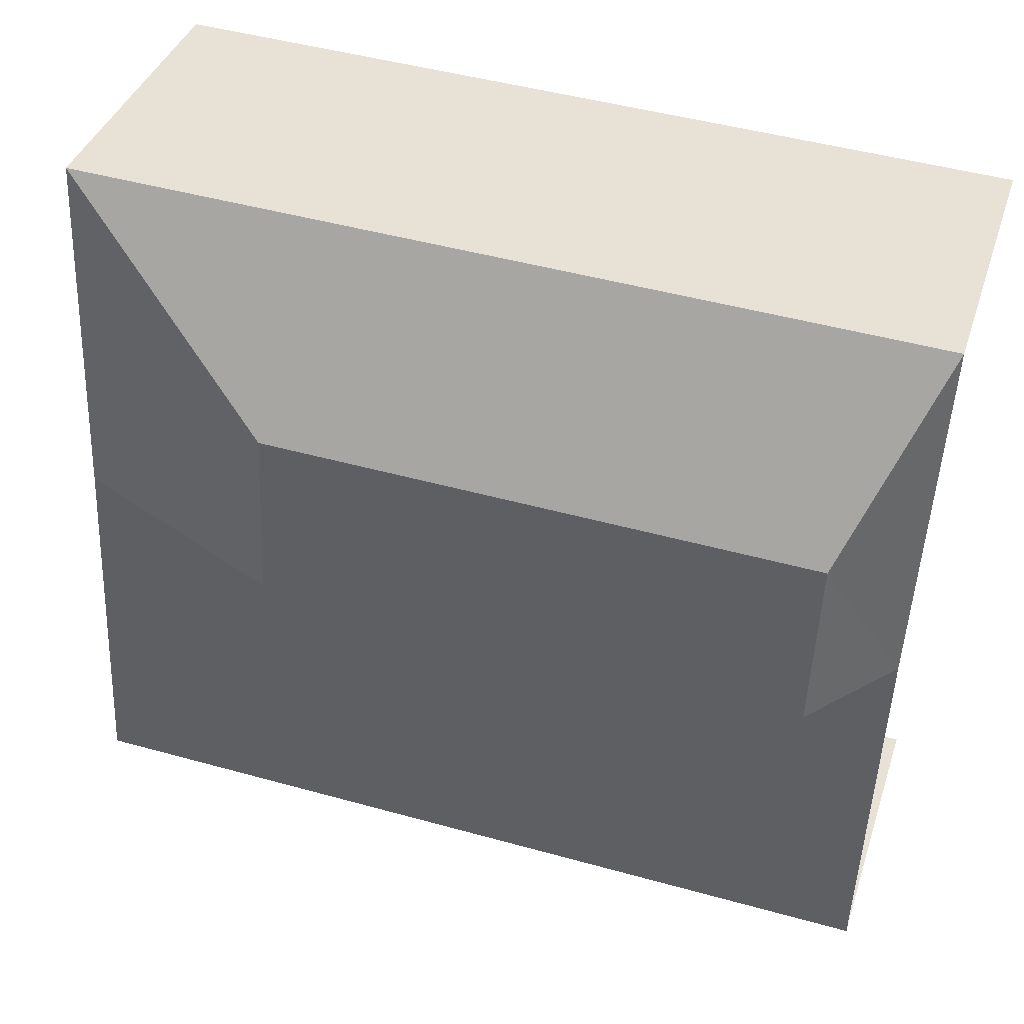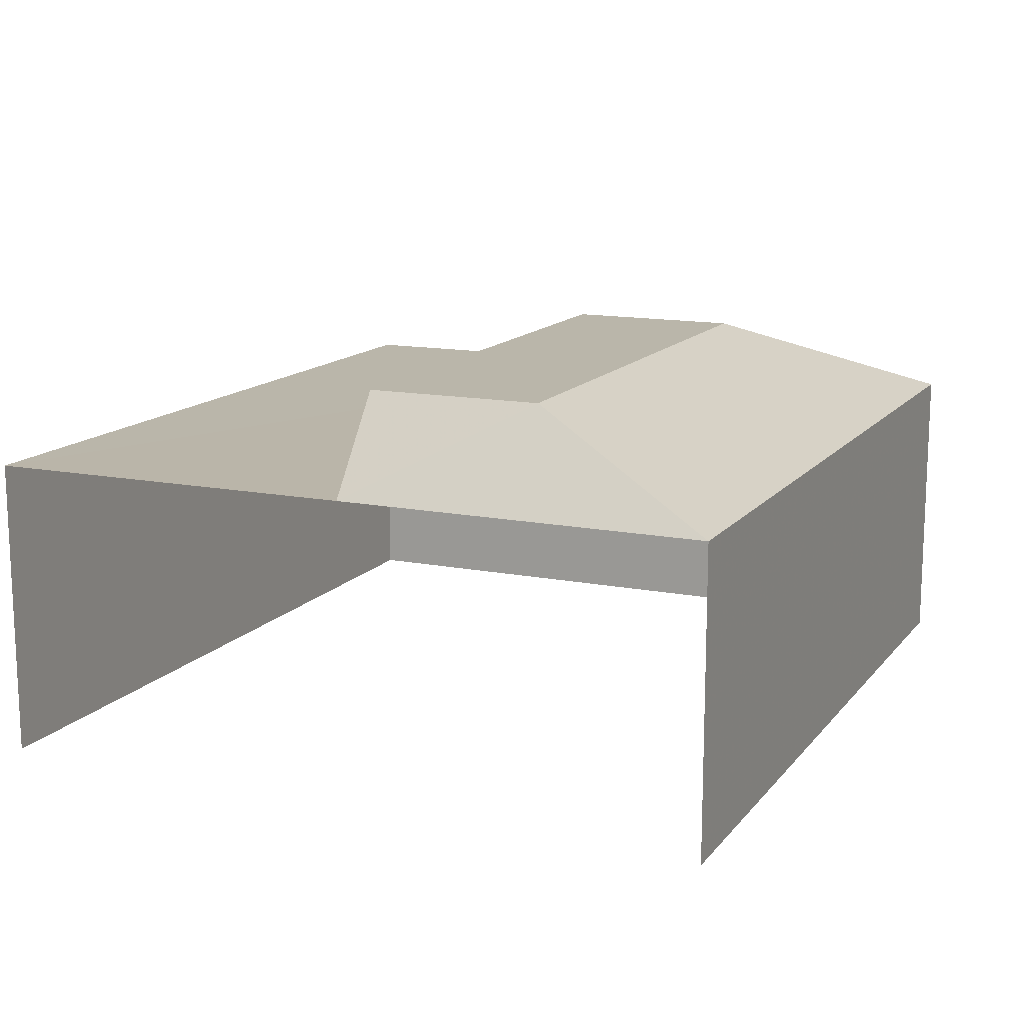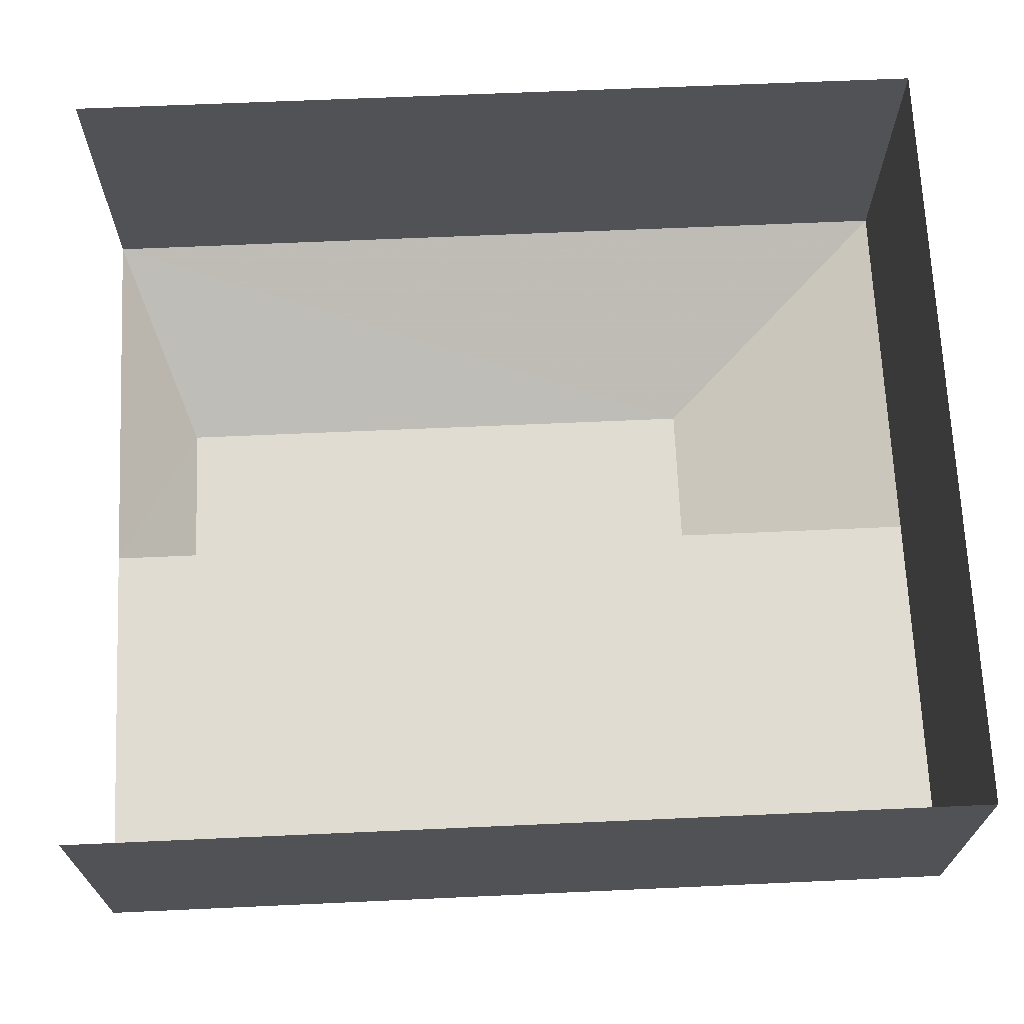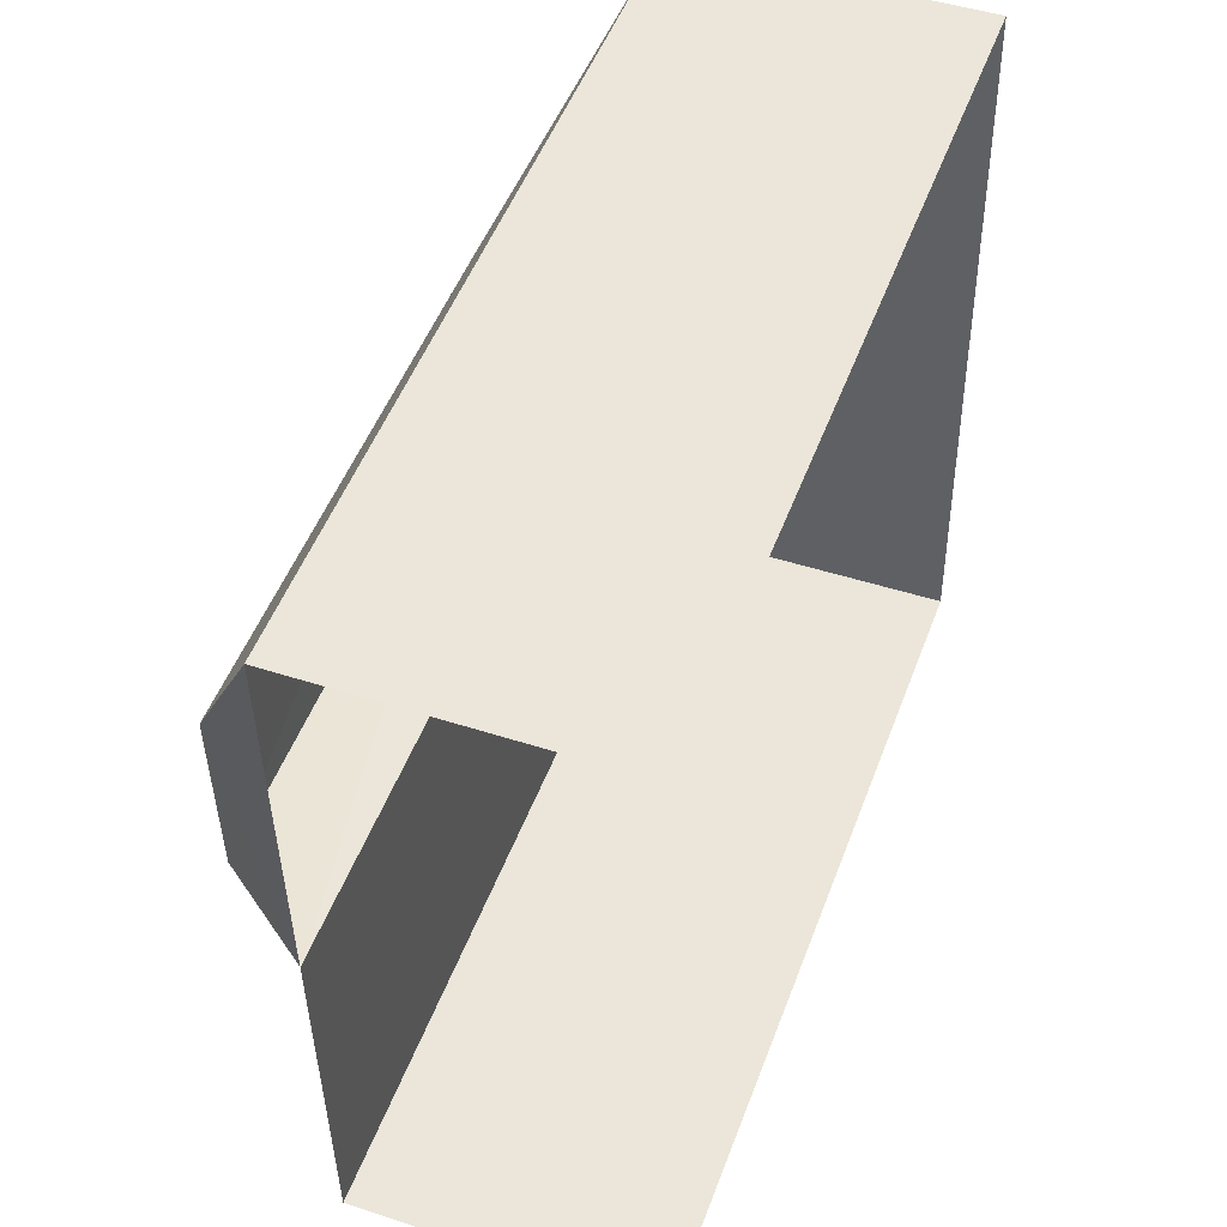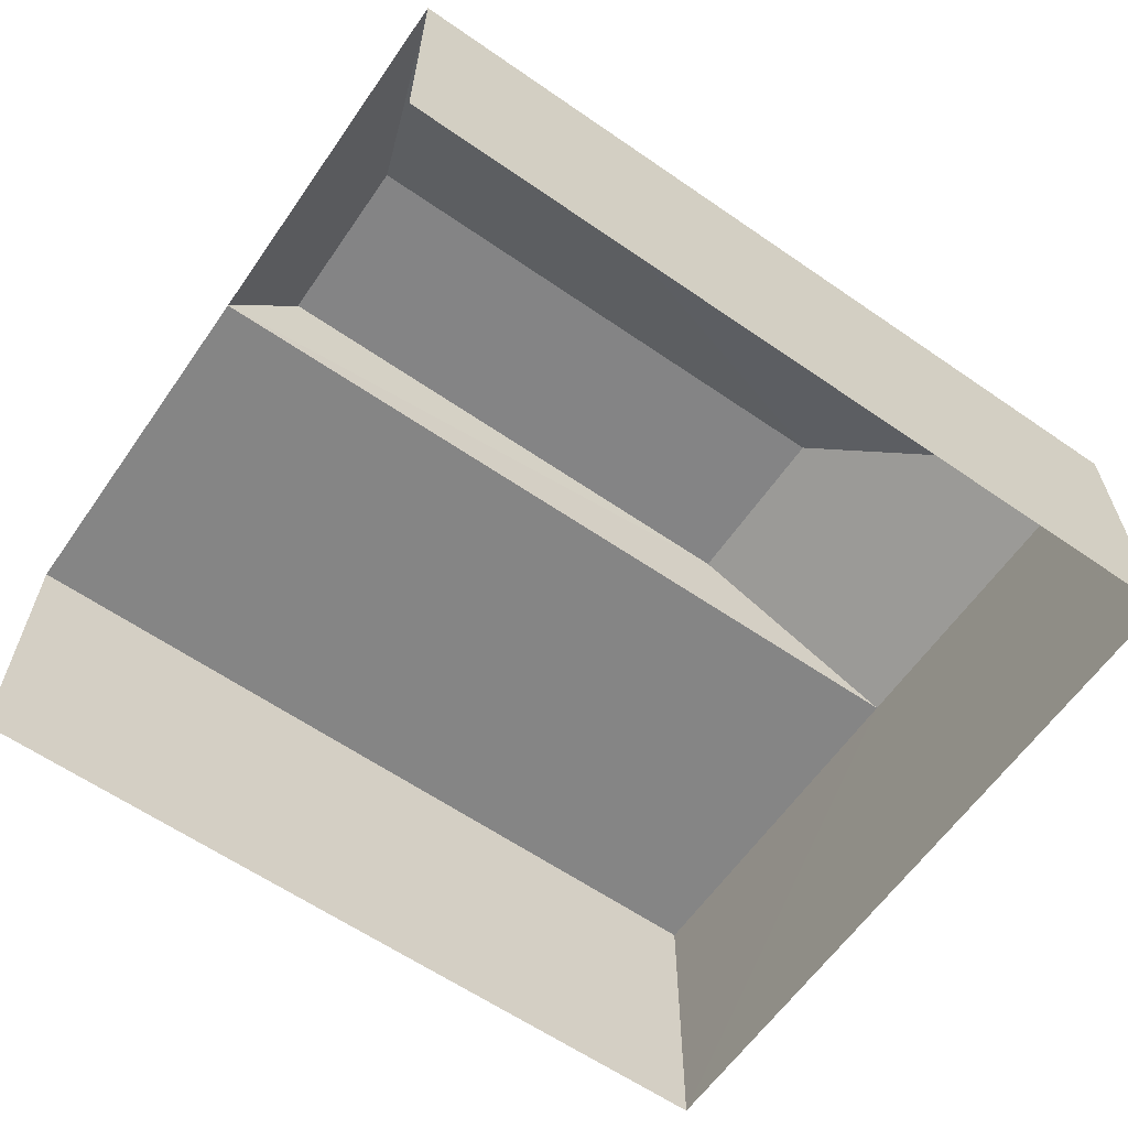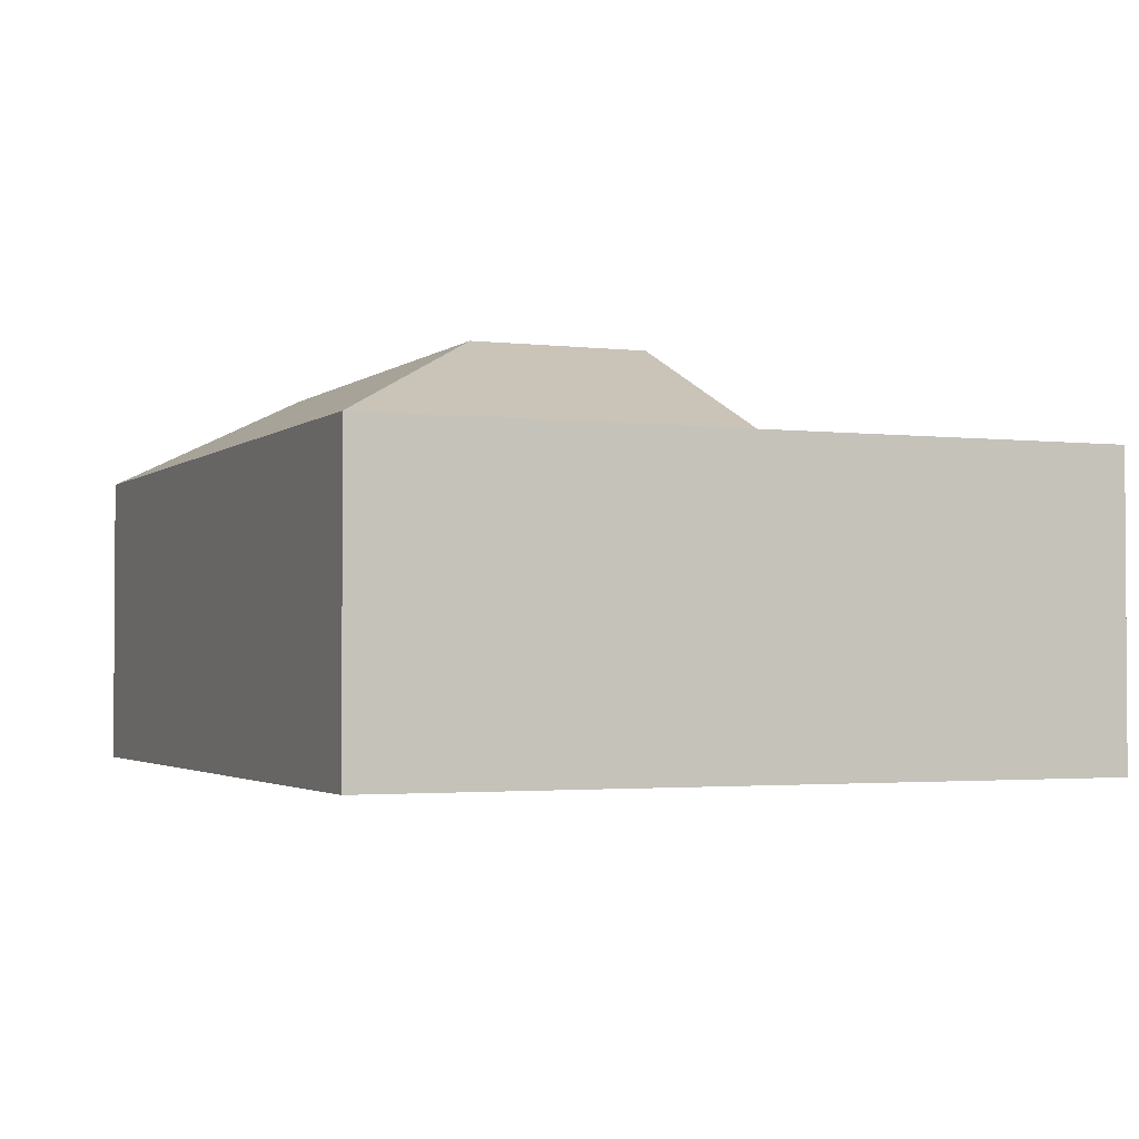
<metadata>
{"format":"obj","ext":"obj","renderer":"f3d","projection":"perspective","resolution":1024,"background":"white","views":[{"elev":38.6,"azim":17.3,"up":"+Y"},{"elev":13.7,"azim":111.5,"up":"+Z"},{"elev":-20.9,"azim":179.9,"up":"+Y"},{"elev":47.5,"azim":110.2,"up":"+Y"},{"elev":-61.8,"azim":142.4,"up":"+Z"},{"elev":-2.3,"azim":-115.6,"up":"+Z"}]}
</metadata>
<code>
v -3.738e+05 -1.034e+05 27.37
v -3.738e+05 -1.034e+05 27.37
v -3.738e+05 -1.034e+05 27.36
v -3.738e+05 -1.034e+05 27.37
v -3.738e+05 -1.034e+05 30.68
v -3.738e+05 -1.034e+05 30.68
v -3.738e+05 -1.034e+05 30.68
v -3.738e+05 -1.034e+05 30.68
v -3.738e+05 -1.034e+05 31.72
v -3.738e+05 -1.034e+05 30.68
v -3.738e+05 -1.034e+05 31.72
v -3.738e+05 -1.034e+05 31.72
v -3.738e+05 -1.034e+05 30.68
v -3.738e+05 -1.034e+05 31.72
f 1 2 3
f 1 4 2
f 7 1 8
f 8 3 13
f 8 1 3
f 5 6 7
f 8 5 7
f 9 10 5
f 11 9 5
f 12 8 13
f 12 14 8
f 13 10 9
f 12 13 9
f 9 14 12
f 9 11 14
f 10 3 2
f 10 13 3
f 6 5 4
f 4 5 2
f 5 10 2
f 11 8 14
f 11 5 8
f 6 4 1
f 7 6 1

</code>
